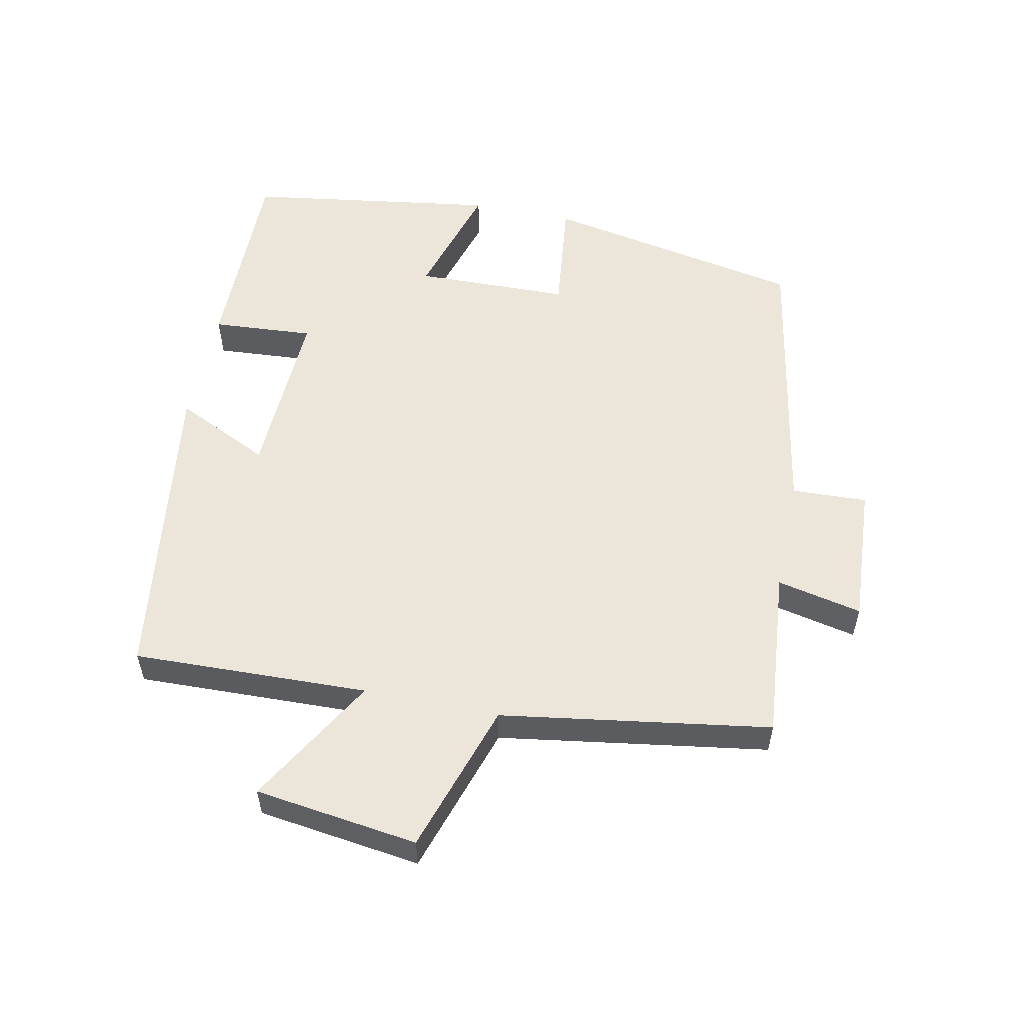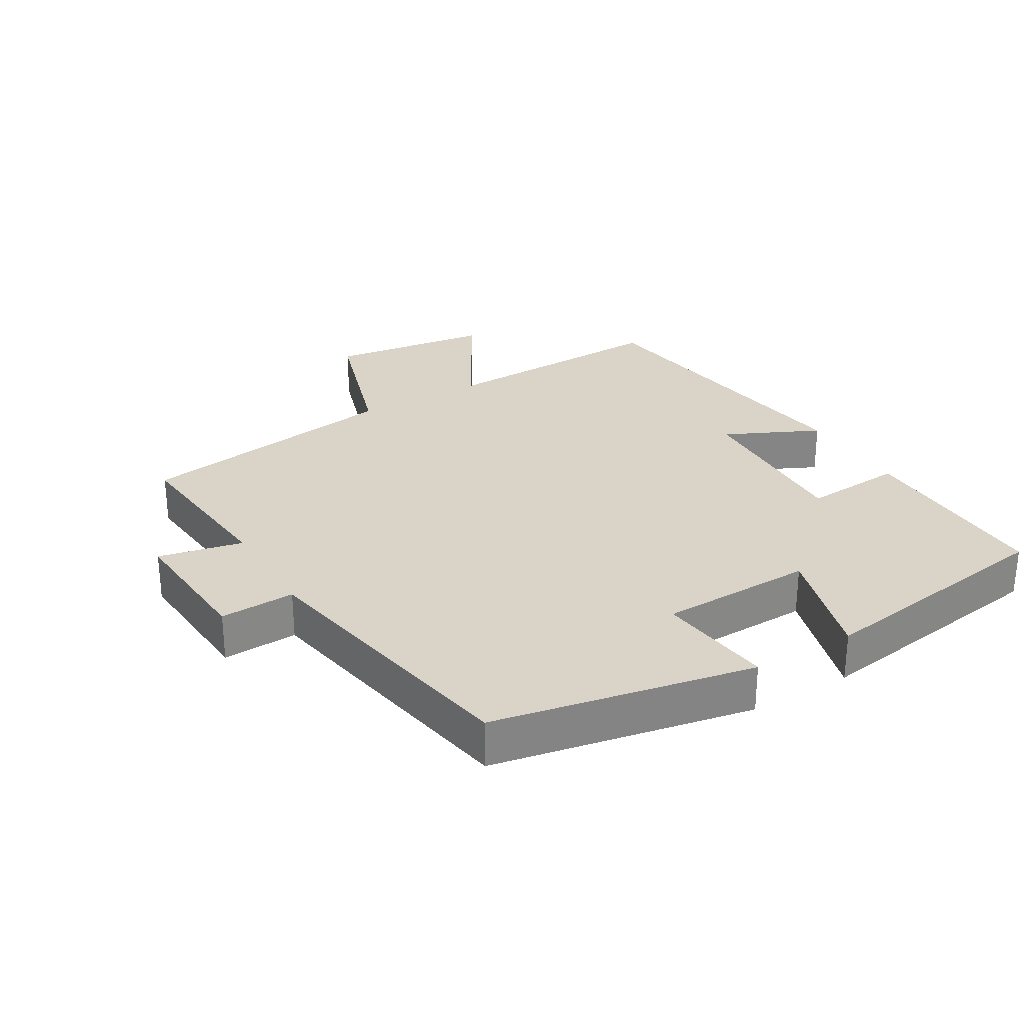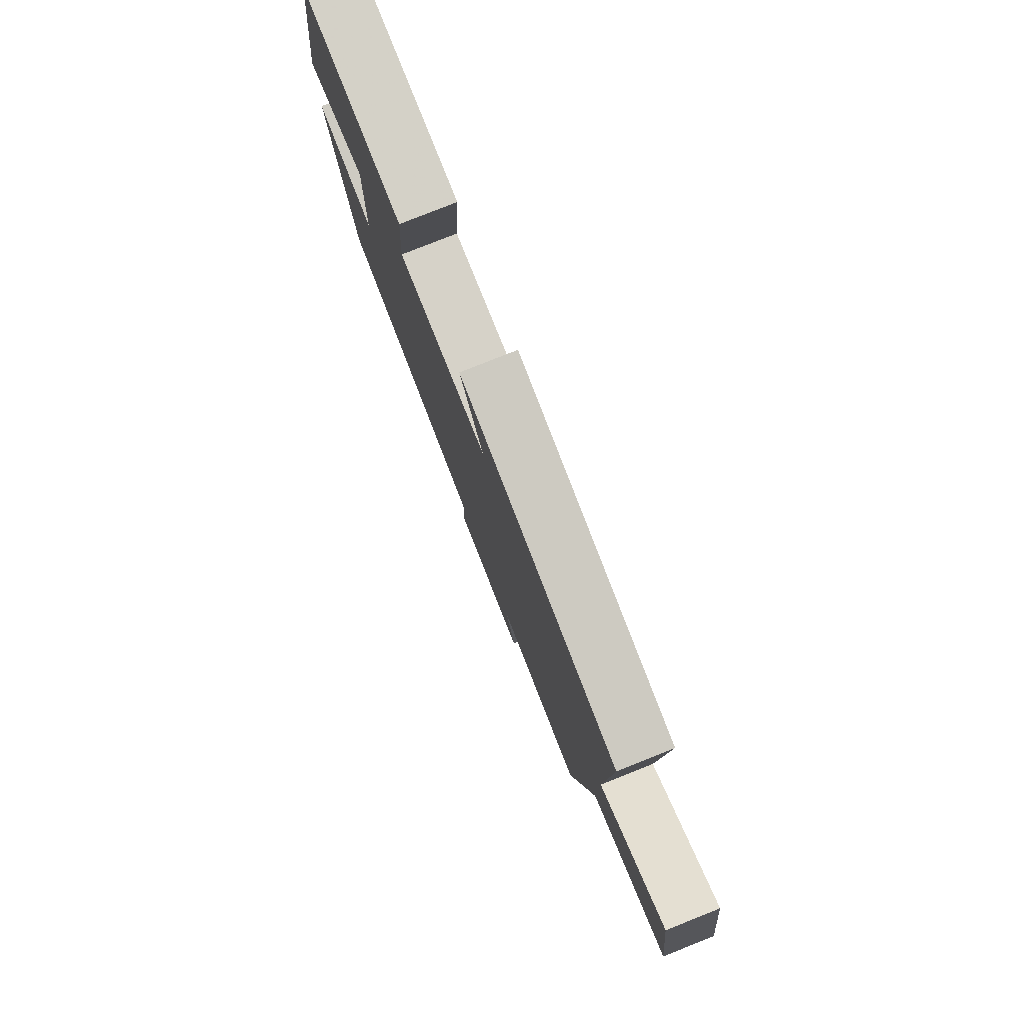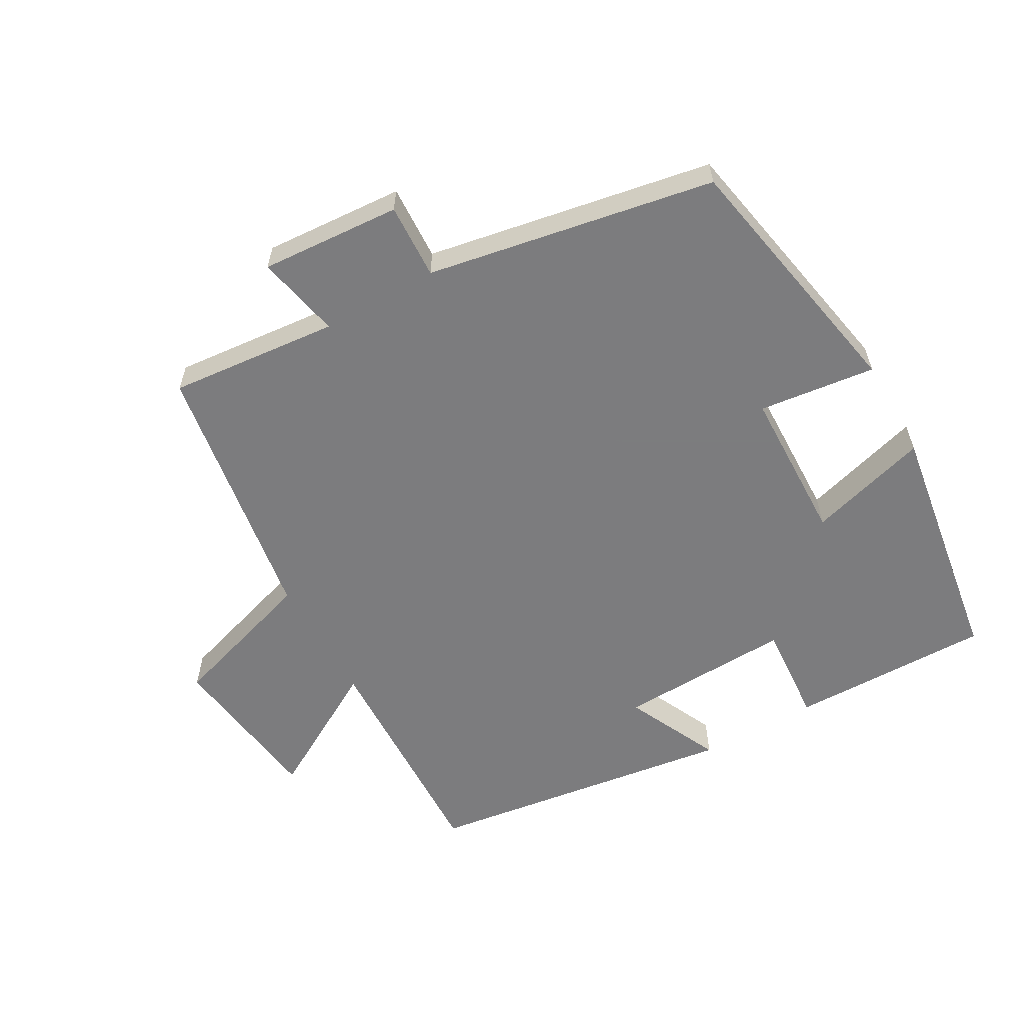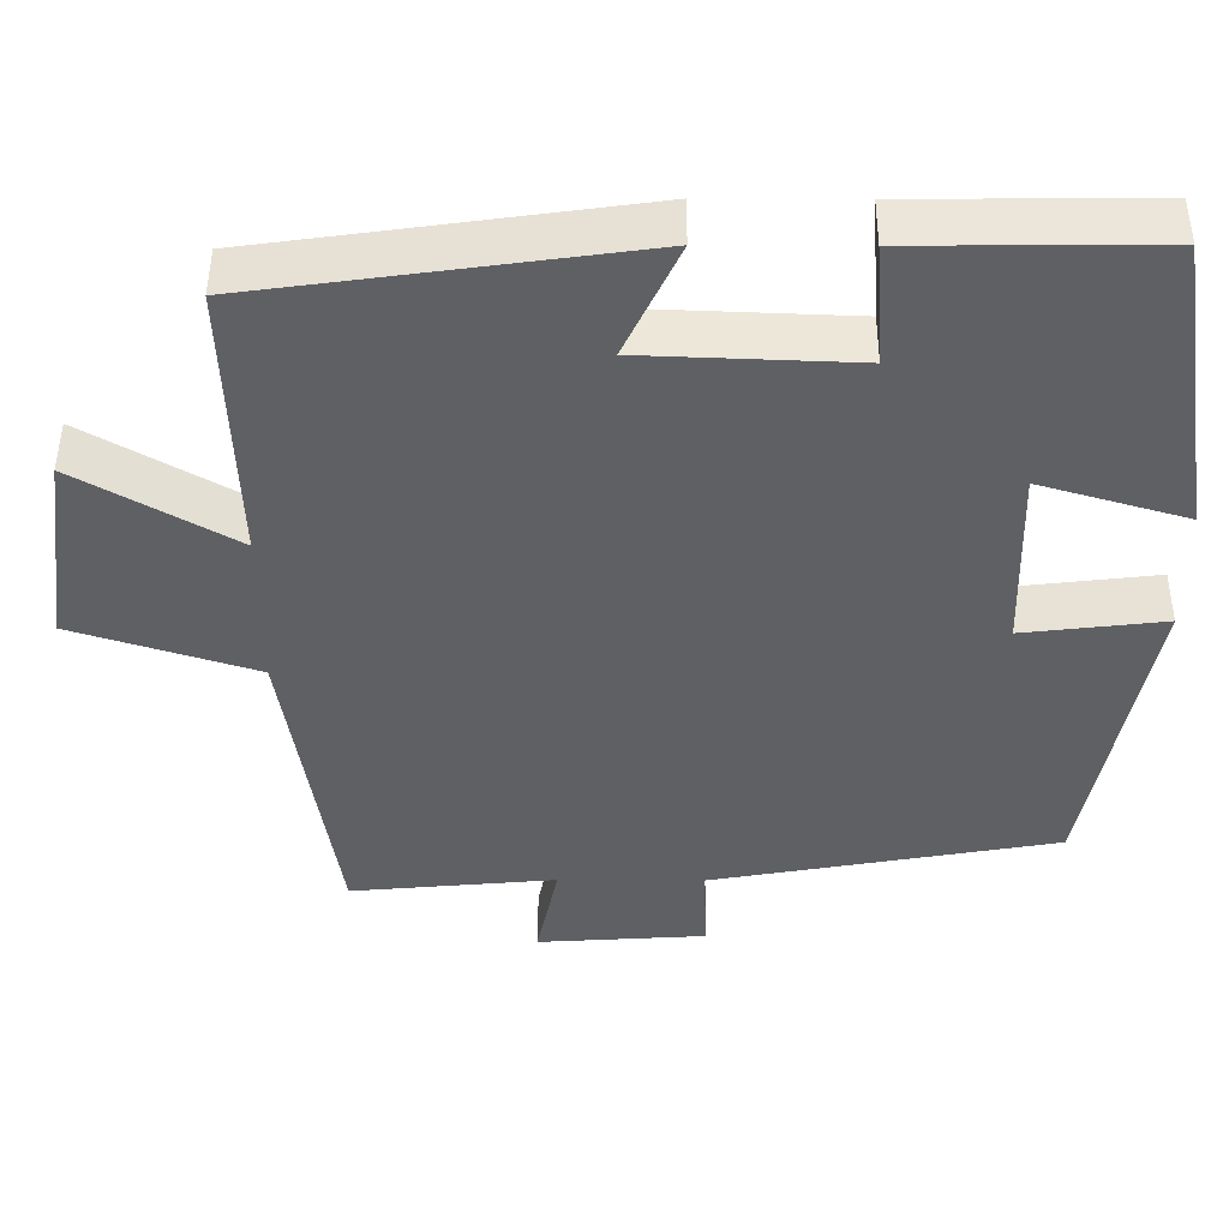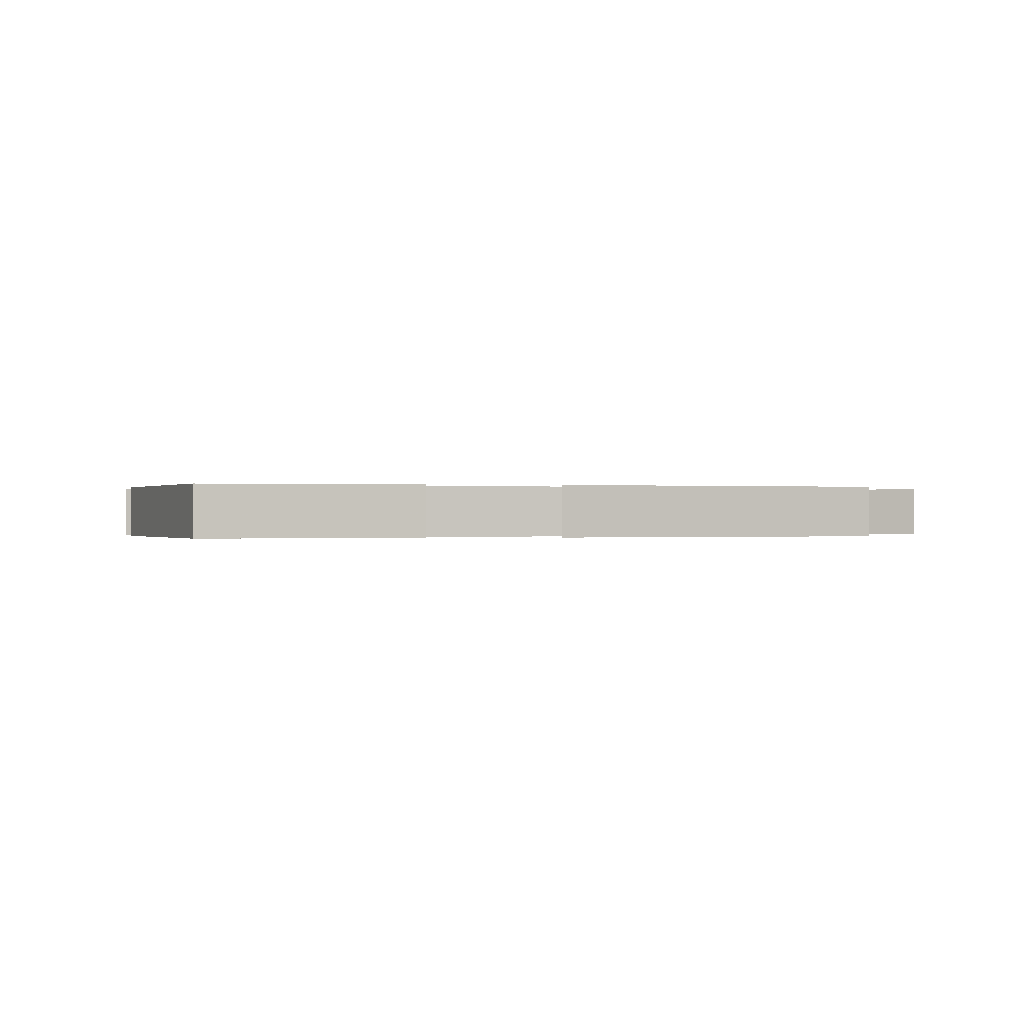
<metadata>
{"format":"obj","ext":"obj","renderer":"f3d","projection":"perspective","resolution":1024,"background":"white","views":[{"elev":55.3,"azim":101.8,"up":"+Y"},{"elev":28.5,"azim":-120.6,"up":"+Y"},{"elev":79.4,"azim":68.3,"up":"+Z"},{"elev":-58.9,"azim":-150.5,"up":"+Y"},{"elev":47.4,"azim":-179.7,"up":"+Z"},{"elev":-0.1,"azim":-13.8,"up":"+Y"}]}
</metadata>
<code>
v -0.425 0.07 -0.422
v -0.5 0.07 -0.031
v -0.325 0.07 -0.052
v -0.319 0.07 0.18
v -0.5 0.07 0.127
v -0.443 0.07 0.503
v -0.141 0.07 0.5
v -0.152 0.07 0.348
v 0.11 0.07 0.358
v 0.043 0.07 0.5
v 0.512 0.07 0.434
v 0.5 0.07 0.082
v 0.694 0.07 0.194
v 0.726 0.07 -0.05
v 0.5 0.07 -0.122
v 0.437 0.07 -0.524
v 0.182 0.07 -0.5
v 0.209 0.07 -0.627
v -0.001 0.07 -0.613
v 0.004 0.07 -0.5
v -0.425 0 -0.422
v -0.5 0 -0.031
v -0.325 0 -0.052
v -0.319 0 0.18
v -0.5 0 0.127
v -0.443 0 0.503
v -0.141 0 0.5
v -0.152 0 0.348
v 0.11 0 0.358
v 0.043 0 0.5
v 0.512 0 0.434
v 0.5 0 0.082
v 0.694 0 0.194
v 0.726 0 -0.05
v 0.5 0 -0.122
v 0.437 0 -0.524
v 0.182 0 -0.5
v 0.209 0 -0.627
v -0.001 0 -0.613
v 0.004 0 -0.5
f 17 18 19 20
f 1 2 3
f 20 1 3
f 17 20 3
f 17 3 4
f 16 17 4
f 15 16 4
f 12 13 14 15
f 12 15 4
f 9 10 11 12
f 8 9 12 4
f 6 7 8
f 5 6 8
f 4 5 8
f 40 39 38 37
f 23 22 21
f 23 21 40
f 23 40 37
f 24 23 37
f 24 37 36
f 24 36 35
f 35 34 33 32
f 24 35 32
f 32 31 30 29
f 24 32 29 28
f 28 27 26
f 28 26 25
f 28 25 24
f 1 21 22 2
f 2 22 23 3
f 3 23 24 4
f 4 24 25 5
f 5 25 26 6
f 6 26 27 7
f 7 27 28 8
f 8 28 29 9
f 9 29 30 10
f 10 30 31 11
f 11 31 32 12
f 12 32 33 13
f 13 33 34 14
f 14 34 35 15
f 15 35 36 16
f 16 36 37 17
f 17 37 38 18
f 18 38 39 19
f 19 39 40 20
f 20 40 21 1

</code>
